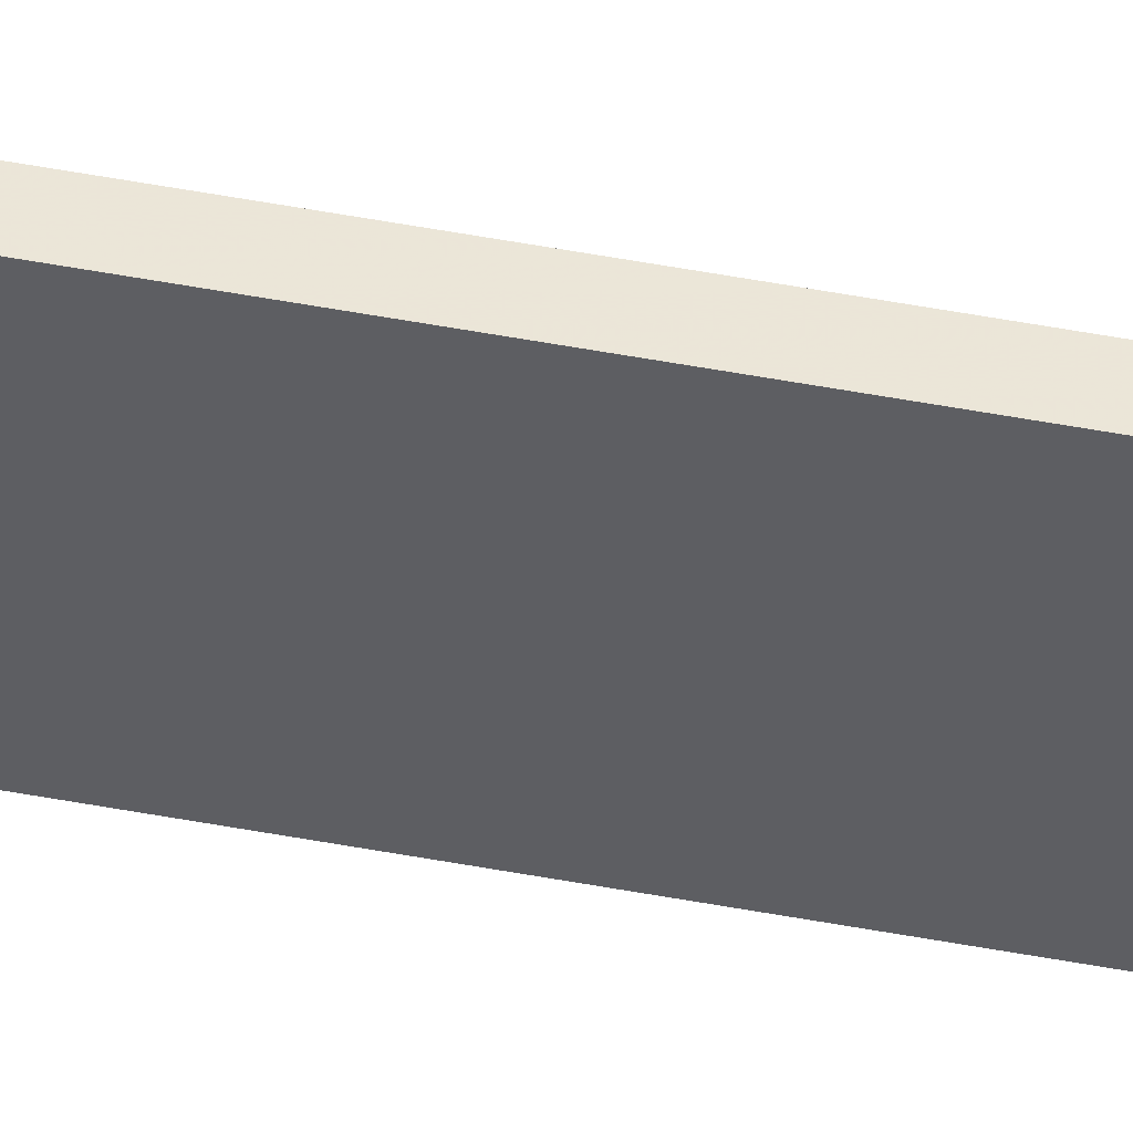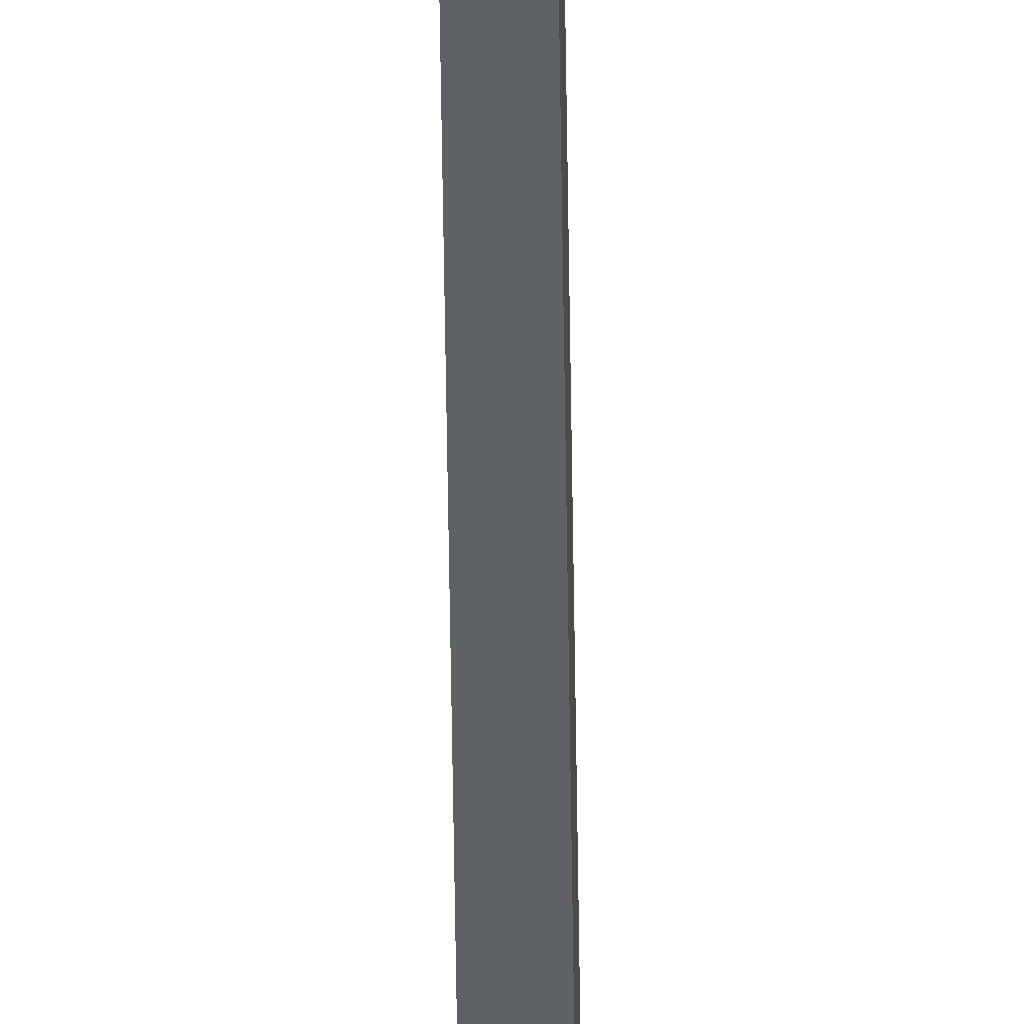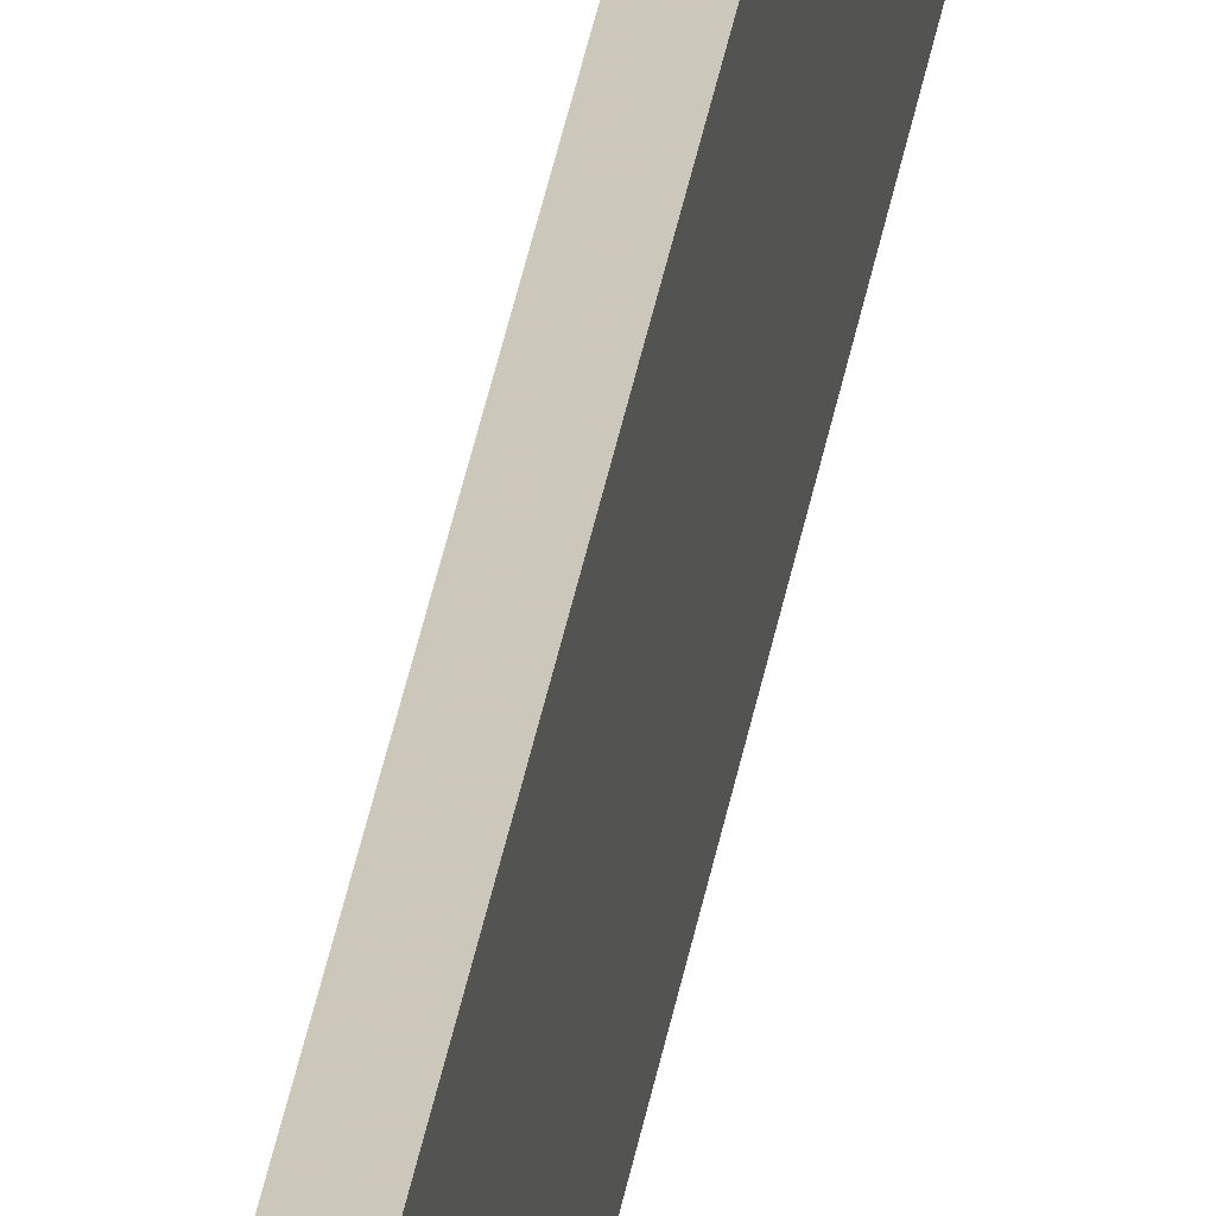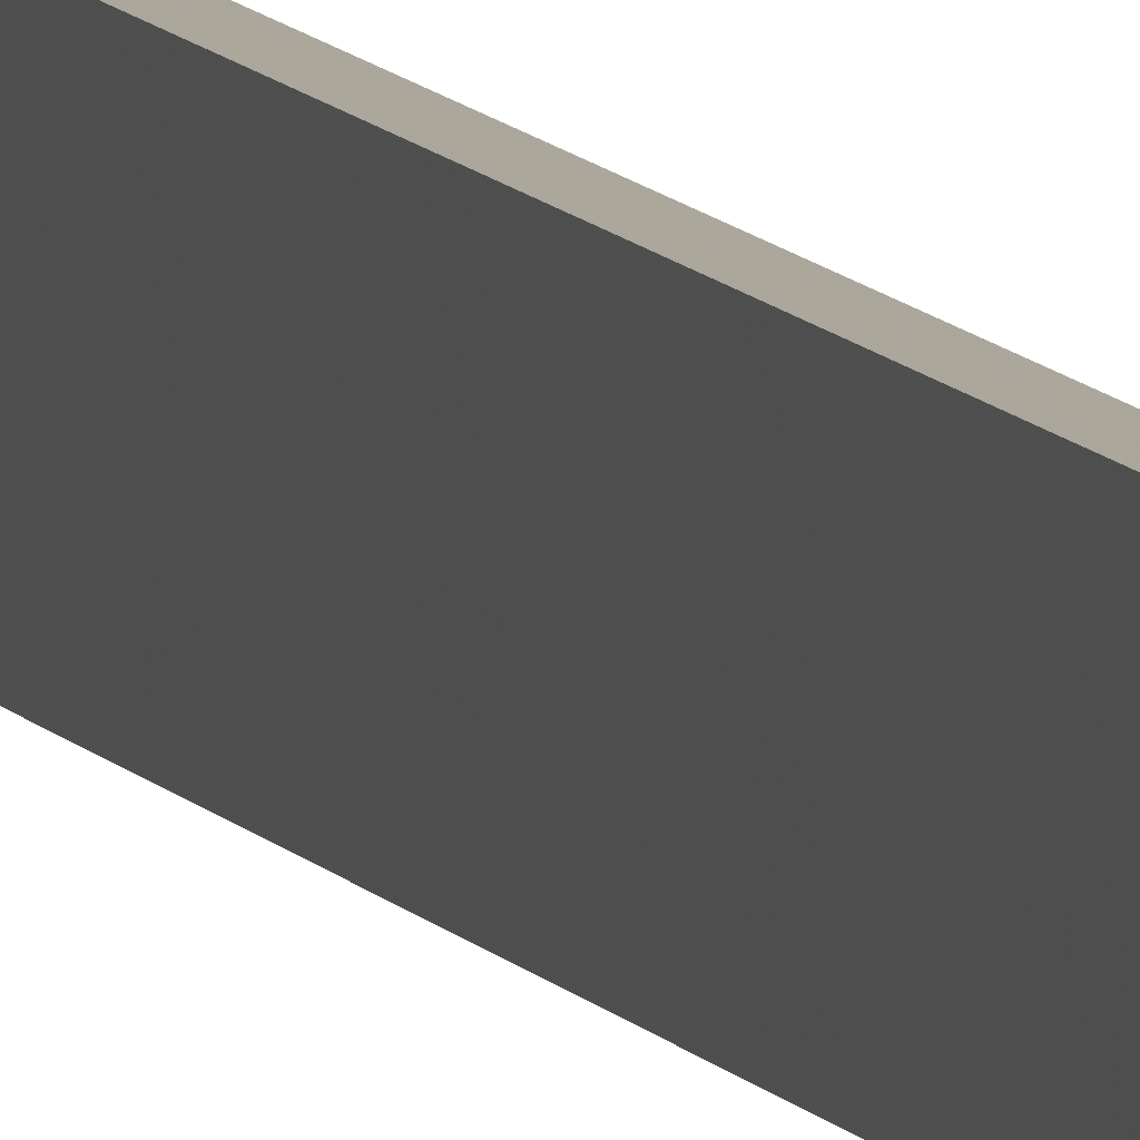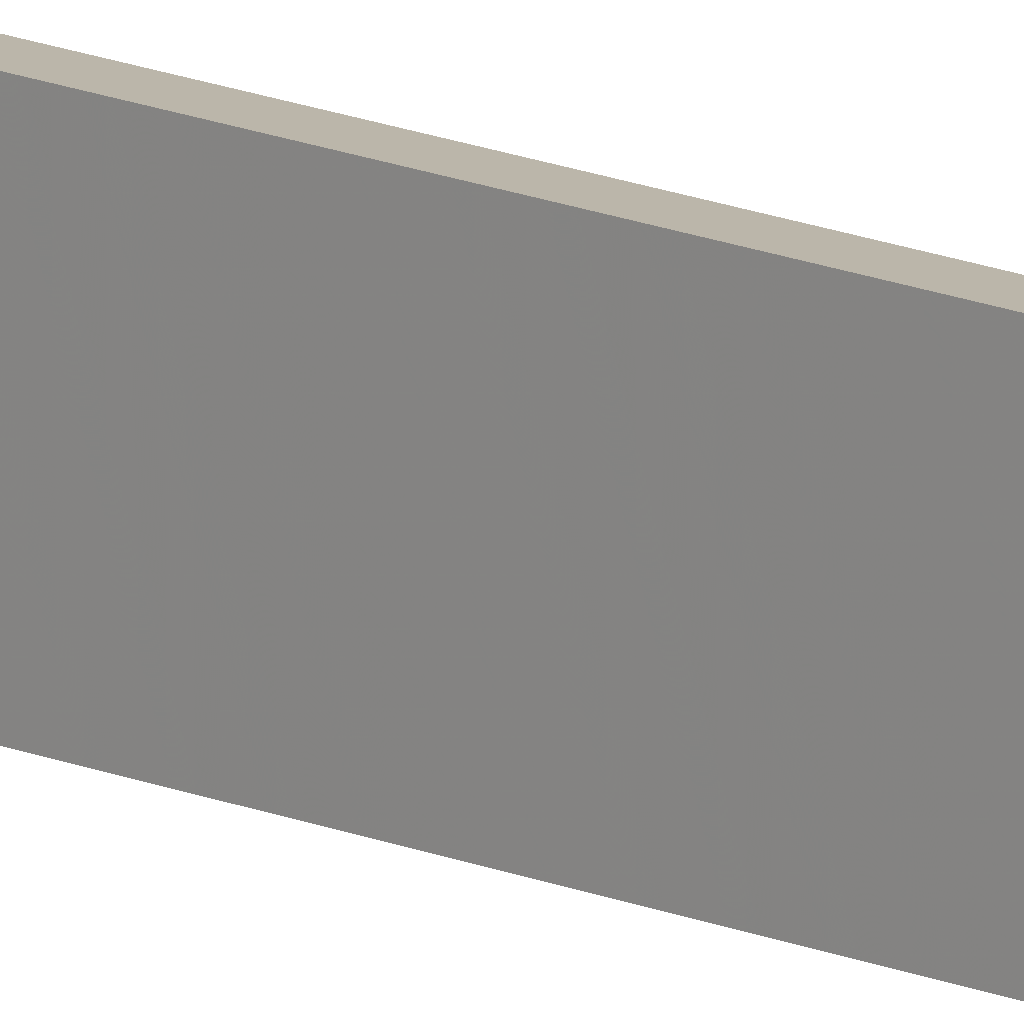
<metadata>
{"format":"obj","ext":"obj","renderer":"f3d","projection":"perspective","resolution":1024,"background":"white","views":[{"elev":46.5,"azim":102.4,"up":"+Y"},{"elev":-49.9,"azim":0.7,"up":"+Y"},{"elev":21.6,"azim":5.8,"up":"+Y"},{"elev":8.1,"azim":-16.5,"up":"+Y"},{"elev":14.3,"azim":-45.5,"up":"+Y"}]}
</metadata>
<code>
o 5616
v 2174 1883 17.46
v 2174 1883 17.46
v 2174 1883 17.46
v 2174 1883 19.61
v 2174 1883 19.61
v 2174 1883 19.61
v 2174 1883 17.46
v 2174 1883 17.46
v 2174 1883 17.46
v 2174 1883 19.61
v 2174 1883 17.46
v 2174 1883 19.61
v 2174 1883 19.61
v 2174 1883 19.61
v 2174 1883 19.61
v 2174 1883 19.61
v 2174 1883 17.46
v 2174 1883 19.61
v 2174 1883 17.46
v 2174 1883 19.61
v 2174 1883 19.61
v 2174 1883 17.46
v 2174 1883 19.61
v 2174 1883 19.61
v 2174 1883 17.46
v 2174 1883 17.46
v 2174 1883 19.61
v 2174 1883 17.46
v 2174 1883 17.46
f 1 2 3
f 1 4 5
f 6 2 7
f 8 9 7
f 10 7 11
f 12 13 14
f 14 15 16
f 17 15 18
f 19 20 21
f 22 23 20
f 24 25 26
f 27 28 29

</code>
